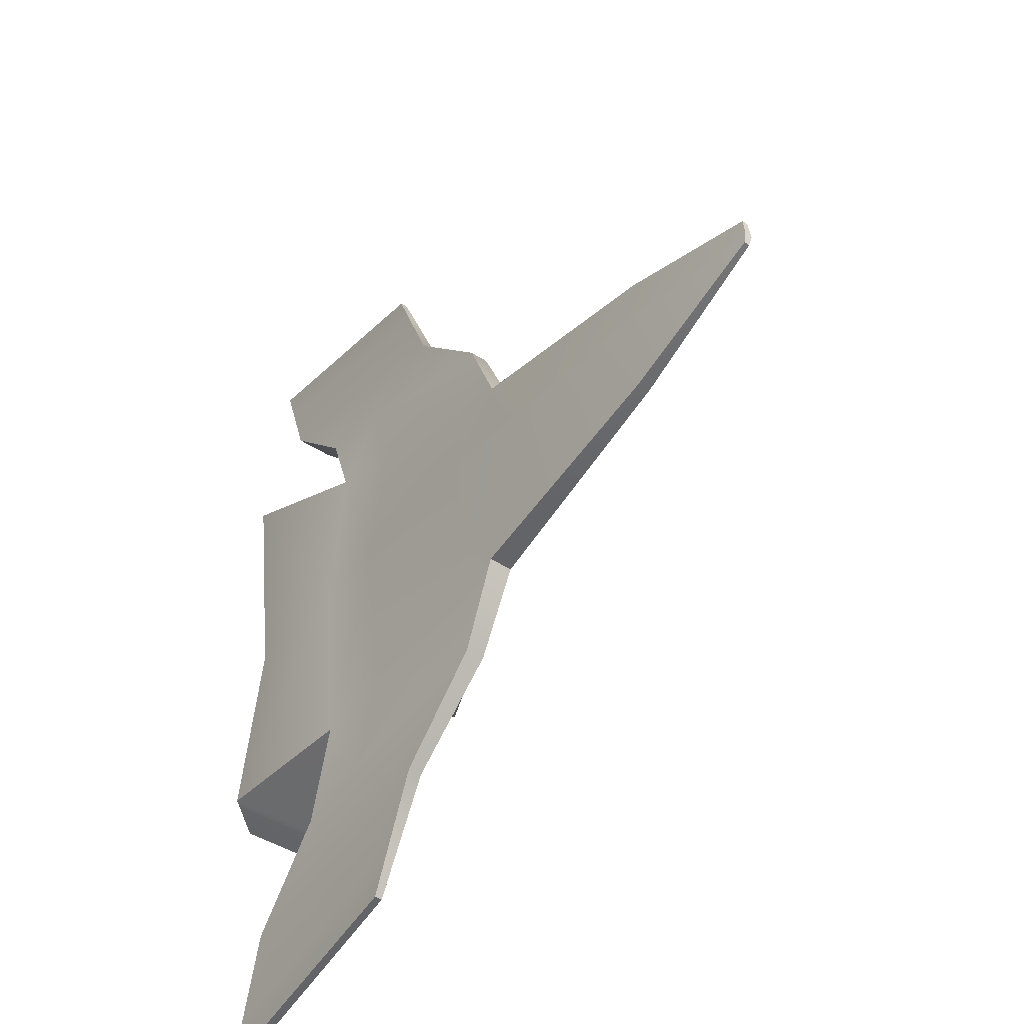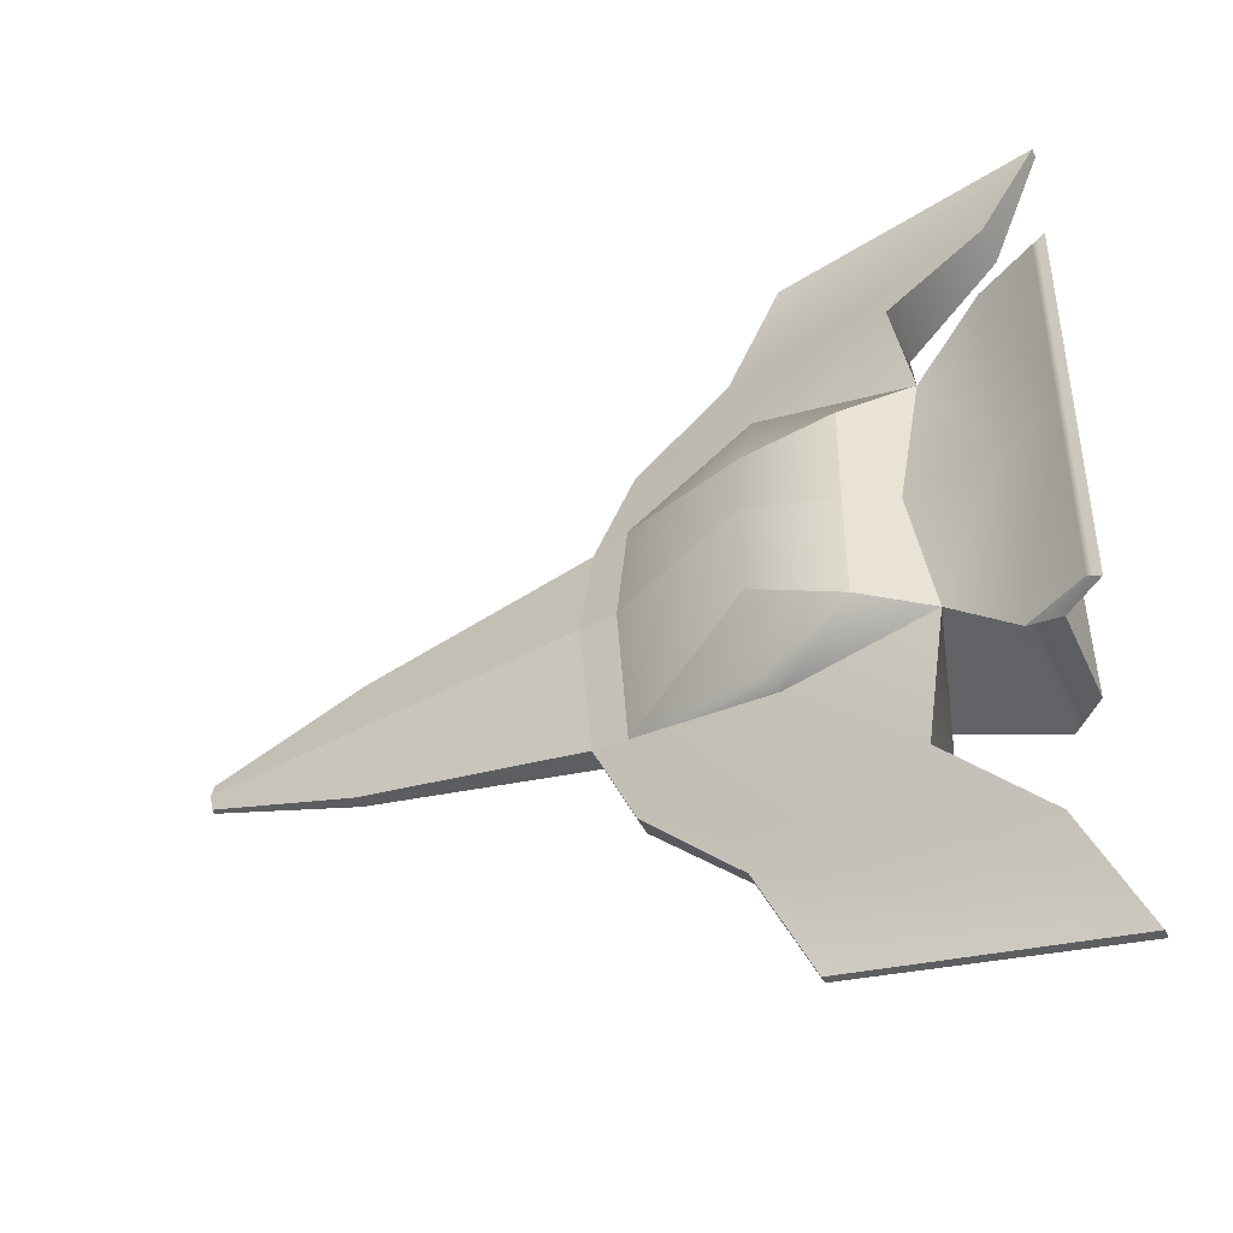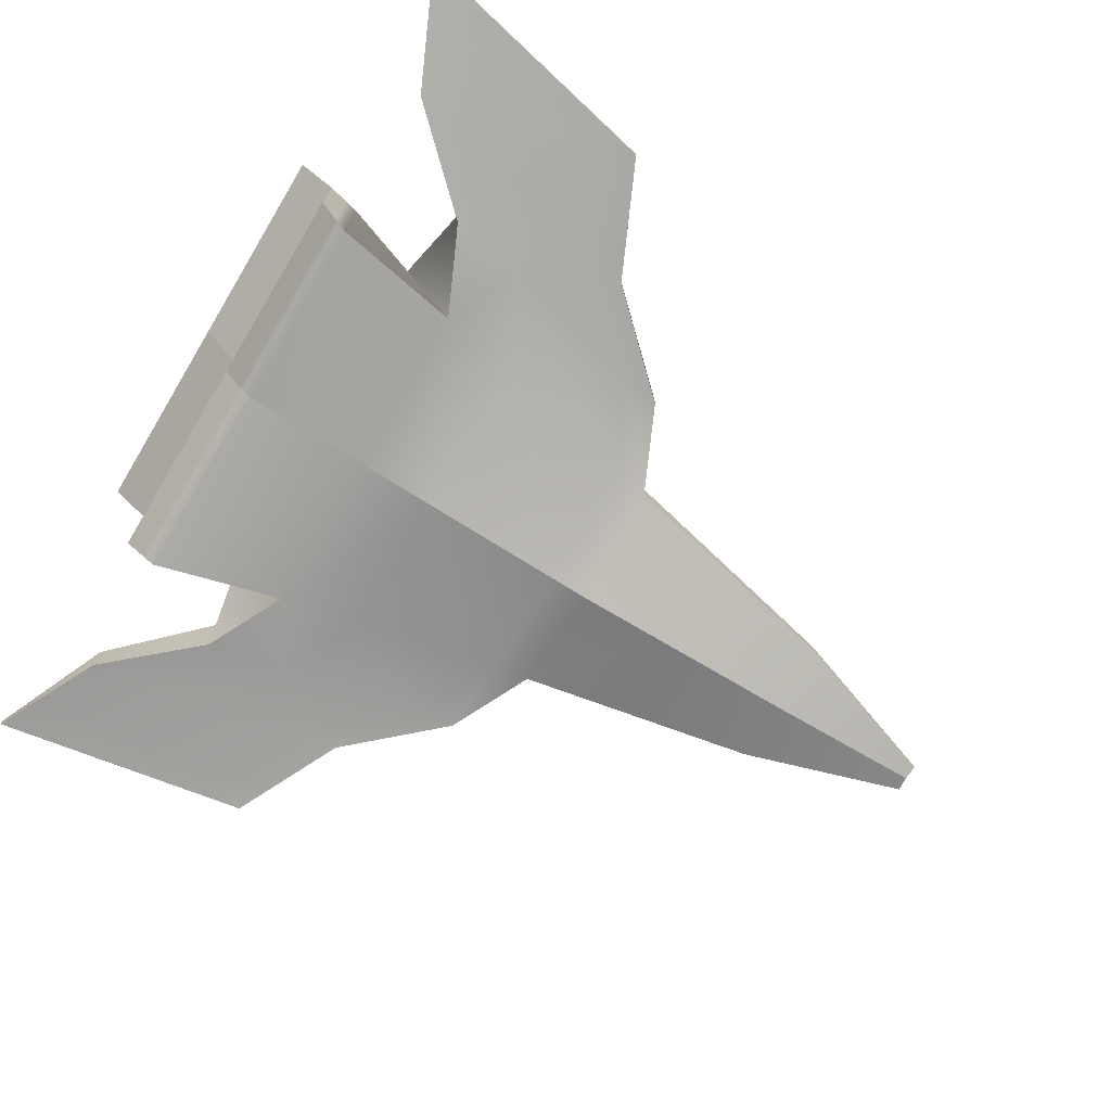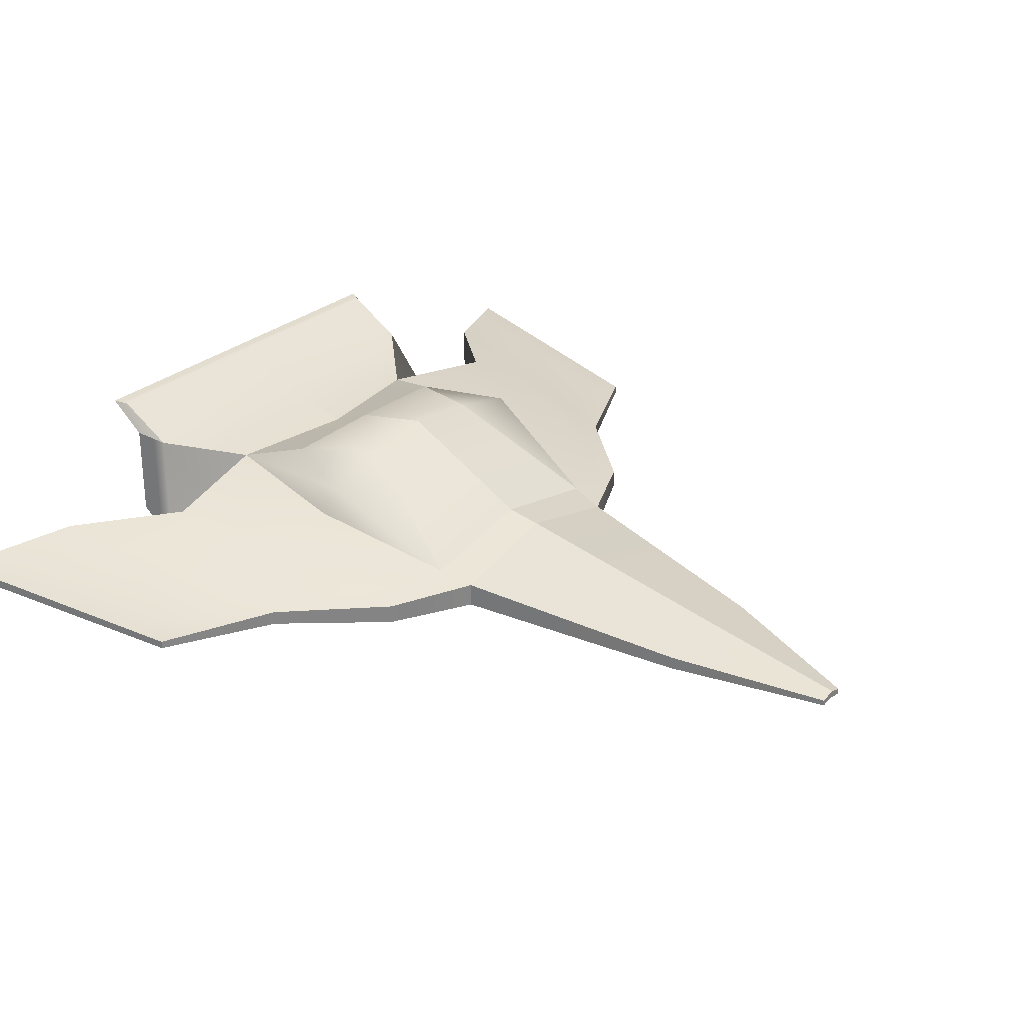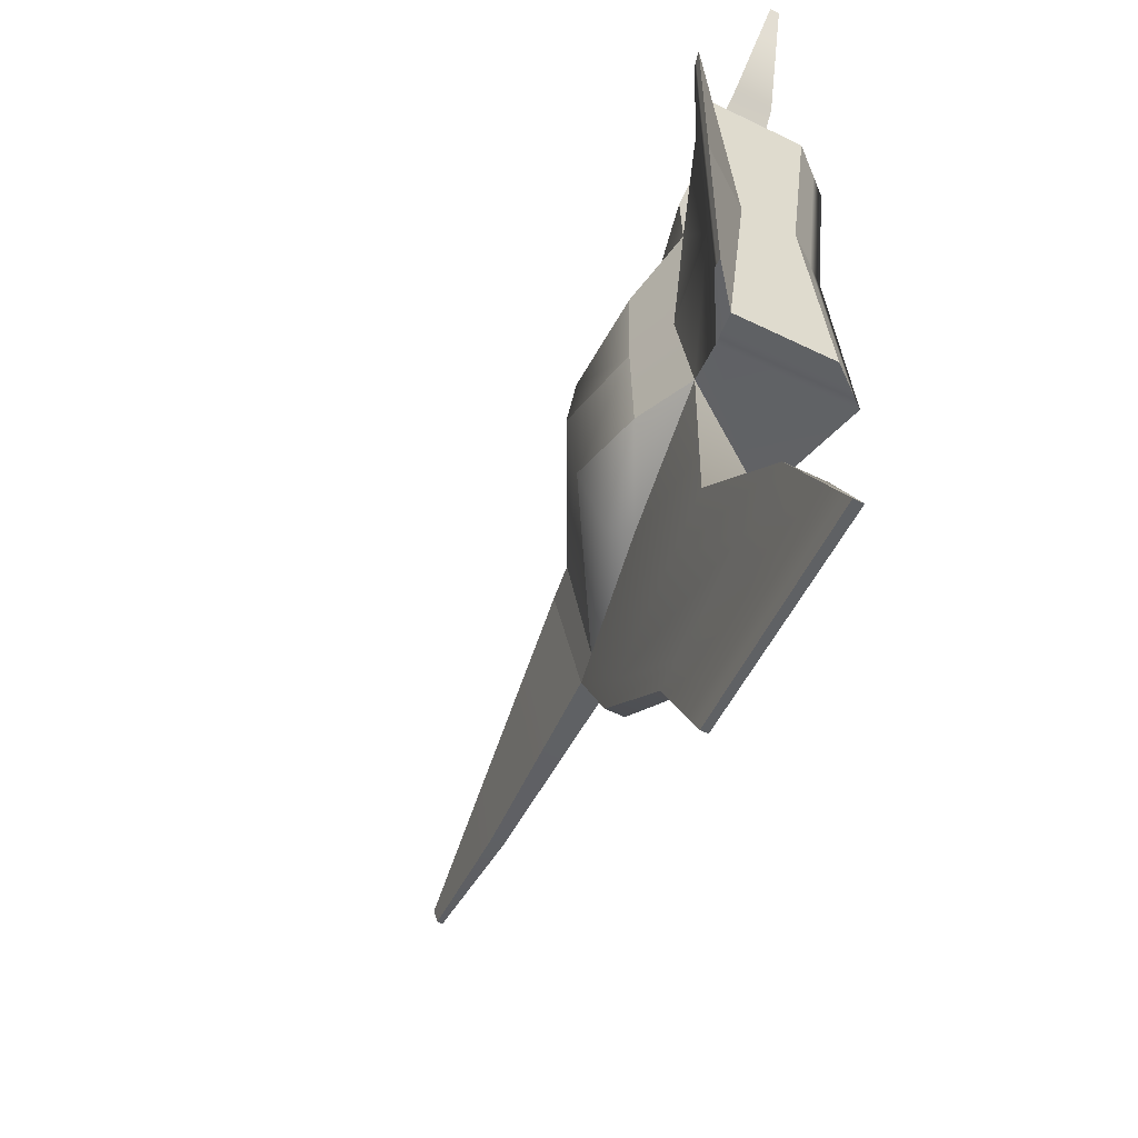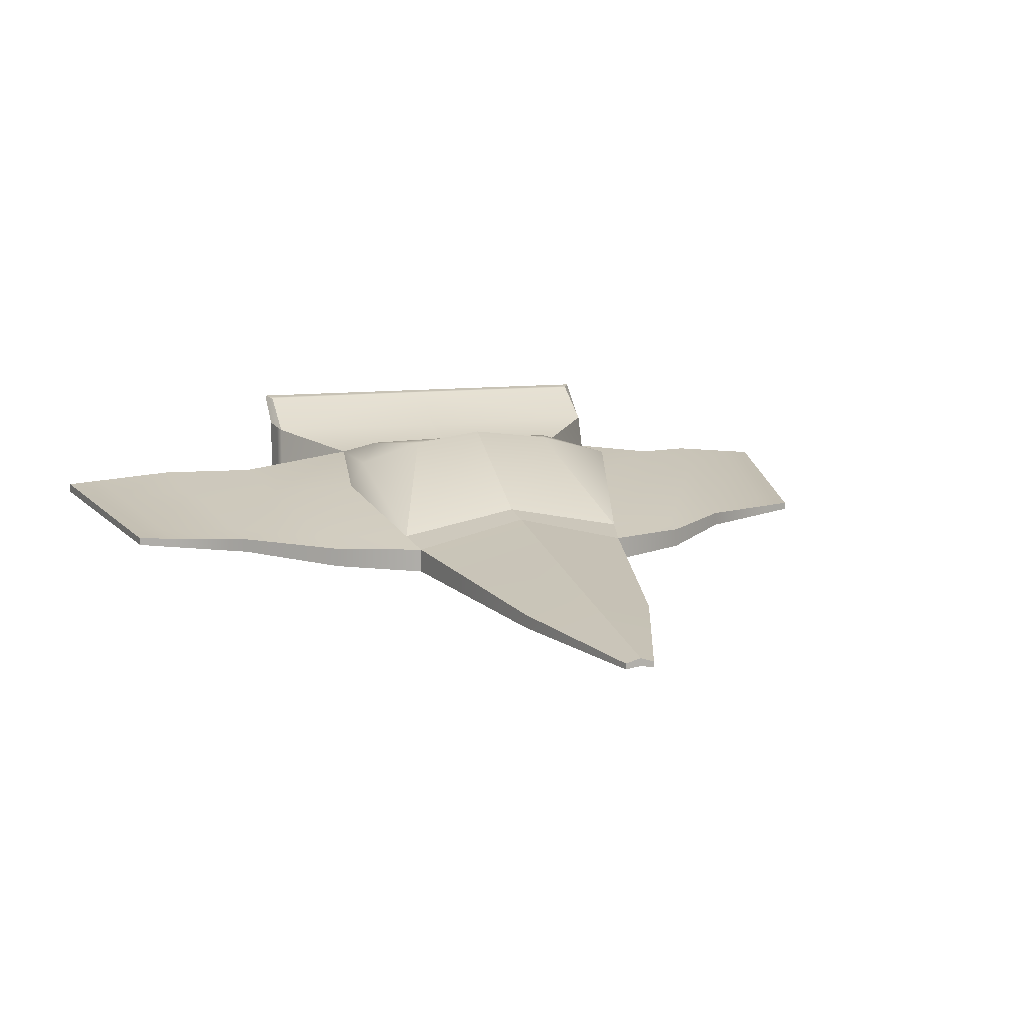
<metadata>
{"format":"obj","ext":"obj","renderer":"f3d","projection":"perspective","resolution":1024,"background":"white","views":[{"elev":-41.6,"azim":51.2,"up":"+Z"},{"elev":-44.7,"azim":-156.7,"up":"+Z"},{"elev":-72.9,"azim":-31.0,"up":"+Y"},{"elev":28.7,"azim":38.9,"up":"+Y"},{"elev":-56.6,"azim":-117.0,"up":"+Z"},{"elev":10.5,"azim":73.4,"up":"+Y"}]}
</metadata>
<code>
g default
v -3 -0.215 -1.5
v 3 -0.4796 -0.1045
v -3 0.5 -1.5
v 3 -0.4376 -0.1045
v -3 0.3367 0
v 3 -0.4056 -0.005578
v 3 -0.4631 -0.005578
v -3 -0.04587 0
v -2.105 0.331 0
v -2.267 0.3125 -0.9674
v -1.8 -0.3271 -1.25
v -1.8 -0.4131 0
v 0.12 -0.5648 0
v 0.12 -0.3243 -0.8491
v 0.12 -0.1428 -0.8491
v 0.12 0.0606 0
v -3.16 -0.01983 -3.356
v -3.16 -0.09133 -3.356
v -1.24 -0.2449 -2.956
v -1.24 -0.1877 -2.956
v -2.76 0.4509 0
v -2.76 0.4625 -1.45
v -2.76 -0.5 -1.45
v -2.76 -0.363 0
v -3.277 0.7204 -1.5
v -3.184 0.7047 -1.45
v -3.184 0.7084 0
v -3.277 0.7204 0
v -2.771 0.1128 -2.514
v -2.771 -0.1856 -2.514
v -0.8509 -0.2767 -2.113
v -0.8509 -0.17 -2.113
v -2.092 0.2126 -1.882
v -2.092 -0.2564 -1.882
v -0.1721 -0.3005 -1.481
v -0.1721 -0.1564 -1.481
v -3.044 0.01962 -3.104
v -1.124 -0.1827 -2.703
v -1.124 -0.2544 -2.703
v -3.044 -0.1196 -3.104
v -3.114 -0.003853 -3.255
v -1.194 -0.1855 -2.855
v -1.194 -0.2487 -2.855
v -3.114 -0.1026 -3.255
v -3 -0.215 1.5
v 3 -0.4796 0.1045
v -3 0.5 1.5
v 3 -0.4376 0.1045
v -2.267 0.3125 0.9674
v -1.8 -0.3271 1.25
v 0.12 -0.3243 0.8491
v 0.12 -0.1428 0.8491
v -3.16 -0.01983 3.356
v -3.16 -0.09133 3.356
v -1.24 -0.2449 2.956
v -1.24 -0.1877 2.956
v -2.76 0.4625 1.45
v -2.76 -0.5 1.45
v -3.277 0.7204 1.5
v -3.184 0.7047 1.45
v -2.771 0.1128 2.514
v -2.771 -0.1856 2.514
v -0.8509 -0.2767 2.113
v -0.8509 -0.17 2.113
v -2.092 0.2126 1.882
v -2.092 -0.2564 1.882
v -0.1721 -0.3005 1.481
v -0.1721 -0.1564 1.481
v -3.044 0.01962 3.104
v -1.124 -0.1827 2.703
v -1.124 -0.2544 2.703
v -3.044 -0.1196 3.104
v -3.114 -0.003853 3.255
v -1.194 -0.1855 2.855
v -1.194 -0.2487 2.855
v -3.114 -0.1026 3.255
v -1.224 0.1759 1.13
v -1.516 0.1019 1.762
v -2.195 0.02796 2.394
v -2.468 -0.04107 2.983
v -2.538 -0.05834 3.135
v -2.584 -0.07018 3.236
v -2.584 -0.1374 3.236
v -2.538 -0.1465 3.135
v -2.468 -0.1601 2.983
v -2.195 -0.2129 2.394
v -1.516 -0.2696 1.762
v -1.224 -0.3263 1.13
v -1.224 -0.4586 0
v -1.224 -0.3263 -1.13
v -1.516 -0.2696 -1.762
v -2.195 -0.2129 -2.394
v -2.468 -0.1601 -2.983
v -2.538 -0.1465 -3.135
v -2.584 -0.1374 -3.236
v -2.584 -0.07018 -3.236
v -2.538 -0.05834 -3.135
v -2.468 -0.04107 -2.983
v -2.195 0.02796 -2.394
v -1.516 0.1019 -1.762
v -1.224 0.1759 -1.13
v -0.1488 -0.5435 0
v -0.1488 -0.3247 0.9052
v -0.4409 -0.2943 1.537
v -1.12 -0.2639 2.169
v -1.392 -0.2355 2.759
v -1.462 -0.2282 2.911
v -1.509 -0.2234 3.012
v -1.509 -0.1642 3.012
v -1.462 -0.1601 2.911
v -1.392 -0.1544 2.759
v -1.12 -0.1304 2.169
v -0.4409 -0.1048 1.537
v -0.1488 -0.07909 0.9052
v -0.1488 0.09846 0
v -0.1488 -0.07909 -0.9052
v -0.4409 -0.1048 -1.537
v -1.12 -0.1304 -2.169
v -1.392 -0.1544 -2.759
v -1.462 -0.1601 -2.911
v -1.509 -0.1642 -3.012
v -1.509 -0.2234 -3.012
v -1.462 -0.2282 -2.911
v -1.392 -0.2355 -2.759
v -1.12 -0.2639 -2.169
v -0.4409 -0.2943 -1.537
v -0.1488 -0.3247 -0.9052
v -1.152 0.5387 -0.5859
v -1.152 0.6142 0.01219
v -1.152 0.5387 0.5481
v -1.772 0.4767 -0
v -1.772 0.4582 0.7863
v -1.772 0.4582 -0.7863
v -1.195 0.3766 -1.153
v -1.195 0.3766 1.028
v 1.848 -0.5394 0
v 1.848 -0.4175 0.4886
v 1.848 -0.3197 0.4886
v 1.848 -0.2191 0
v 1.848 -0.3197 -0.4886
v 1.848 -0.4175 -0.4886
v 0.8112 -0.3616 -0.7049
v 0.8112 -0.2136 -0.7049
v 0.8112 -0.05128 0
v 0.8112 -0.2136 0.7049
v 0.8112 -0.3616 0.7049
v 0.8112 -0.5546 0
v -2.856 -0.386 -1.47
v -2.856 0.4775 -1.47
v -3.221 0.711 -1.47
v -3.221 0.7132 0
v -3.221 0.711 1.47
v -2.856 0.4775 1.47
v -2.856 -0.386 1.47
v -2.856 -0.2362 0
g pCube3
f 95 96 121 122
f 128 129 115 116
f 2 4 6 7
f 89 90 127 102
f 5 3 1 8
f 21 9 10 22
f 22 10 11 23
f 23 11 12 24
f 147 142 141 136
f 142 143 140 141
f 143 144 139 140
f 29 37 40 30
f 92 93 124 125
f 31 39 38 32
f 118 119 98 99
f 150 151 27 26
f 148 149 22 23
f 155 148 23 24
f 149 150 26 22
f 22 26 27 21
f 5 28 25 3
f 33 29 30 34
f 91 92 125 126
f 35 31 32 36
f 117 118 99 100
f 10 33 34 11
f 90 91 126 127
f 14 35 36 15
f 116 117 100 101
f 119 120 97 98
f 39 43 42 38
f 93 94 123 124
f 37 41 44 40
f 120 121 96 97
f 43 19 20 42
f 94 95 122 123
f 41 17 18 44
f 82 83 108 109
f 129 130 114 115
f 46 7 6 48
f 88 89 102 103
f 5 8 45 47
f 21 57 49 9
f 57 58 50 49
f 58 24 12 50
f 146 147 136 137
f 145 146 137 138
f 144 145 138 139
f 61 62 72 69
f 85 86 105 106
f 63 64 70 71
f 111 112 79 80
f 151 152 60 27
f 153 154 58 57
f 154 155 24 58
f 152 153 57 60
f 57 21 27 60
f 5 47 59 28
f 65 66 62 61
f 86 87 104 105
f 67 68 64 63
f 112 113 78 79
f 49 50 66 65
f 87 88 103 104
f 51 52 68 67
f 113 114 77 78
f 110 111 80 81
f 71 70 74 75
f 84 85 106 107
f 69 72 76 73
f 109 110 81 82
f 75 74 56 55
f 83 84 107 108
f 73 76 54 53
f 131 132 130 129
f 78 77 49 65
f 79 78 65 61
f 80 79 61 69
f 81 80 69 73
f 82 81 73 53
f 53 54 83 82
f 76 84 83 54
f 72 85 84 76
f 62 86 85 72
f 66 87 86 62
f 50 88 87 66
f 50 12 89 88
f 11 90 89 12
f 11 34 91 90
f 34 30 92 91
f 30 40 93 92
f 40 44 94 93
f 44 18 95 94
f 17 96 95 18
f 97 96 17 41
f 98 97 41 37
f 99 98 37 29
f 100 99 29 33
f 101 100 33 10
f 131 129 128 133
f 103 102 13 51
f 104 103 51 67
f 105 104 67 63
f 106 105 63 71
f 107 106 71 75
f 108 107 75 55
f 109 108 55 56
f 74 110 109 56
f 70 111 110 74
f 64 112 111 70
f 68 113 112 64
f 52 114 113 68
f 115 114 52 16
f 116 115 16 15
f 15 36 117 116
f 36 32 118 117
f 32 38 119 118
f 38 42 120 119
f 42 20 121 120
f 122 121 20 19
f 123 122 19 43
f 124 123 43 39
f 125 124 39 31
f 126 125 31 35
f 127 126 35 14
f 102 127 14 13
f 116 134 128
f 135 114 130
f 132 135 130
f 134 133 128
f 101 10 133 134
f 10 9 131 133
f 9 49 132 131
f 49 77 135 132
f 77 114 135
f 116 101 134
f 137 136 7 46
f 138 137 46 48
f 139 138 48 6
f 140 139 6 4
f 141 140 4 2
f 136 141 2 7
f 15 143 142 14
f 16 144 143 15
f 16 52 145 144
f 52 51 146 145
f 51 13 147 146
f 14 142 147 13
f 1 3 149 148
f 3 25 150 149
f 25 28 151 150
f 59 152 151 28
f 47 153 152 59
f 45 154 153 47
f 8 155 154 45
f 8 1 148 155

</code>
